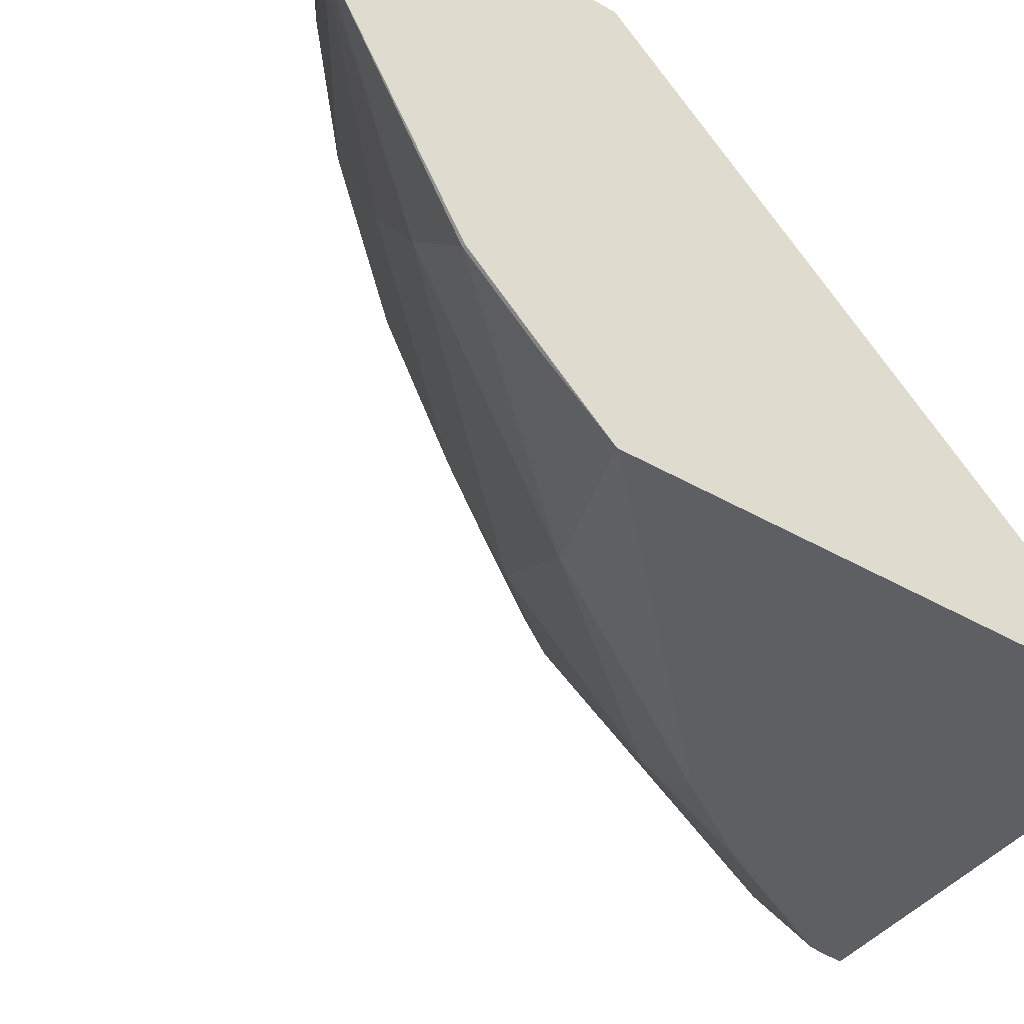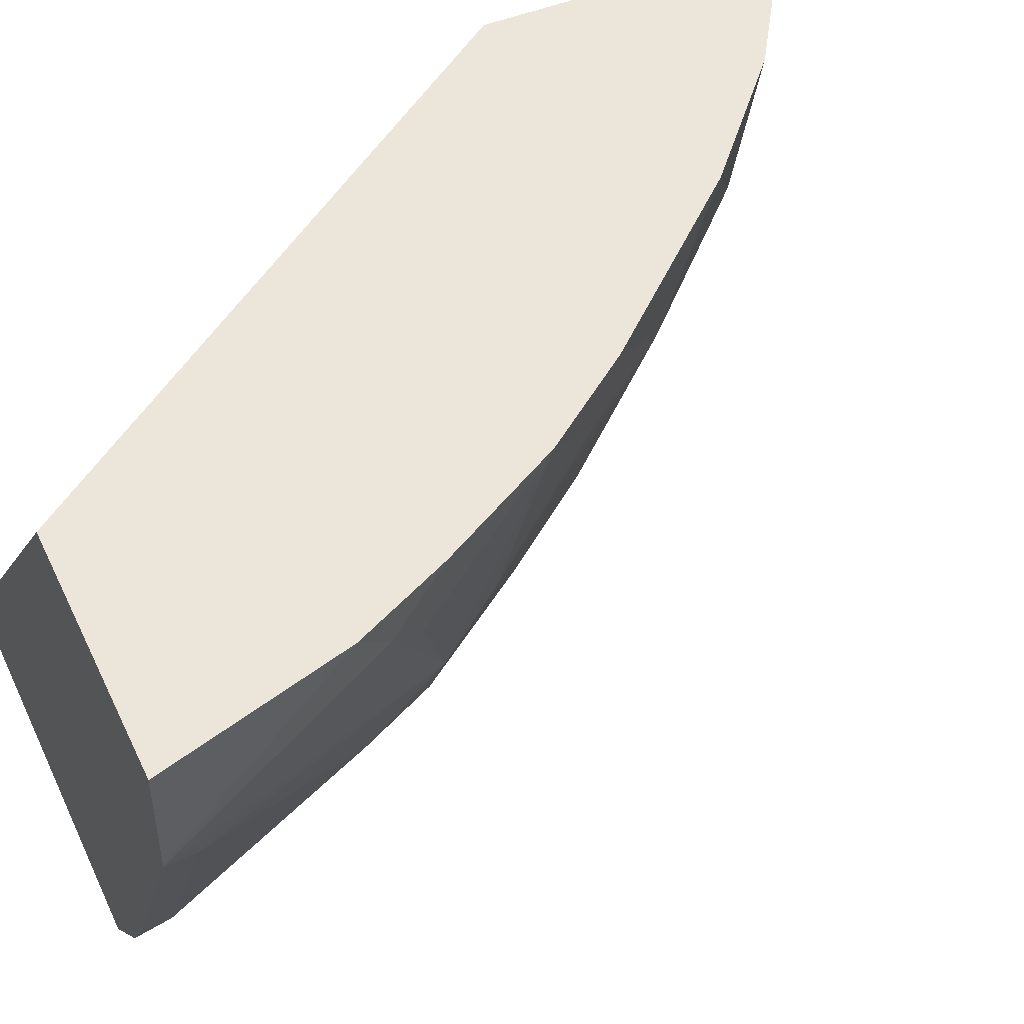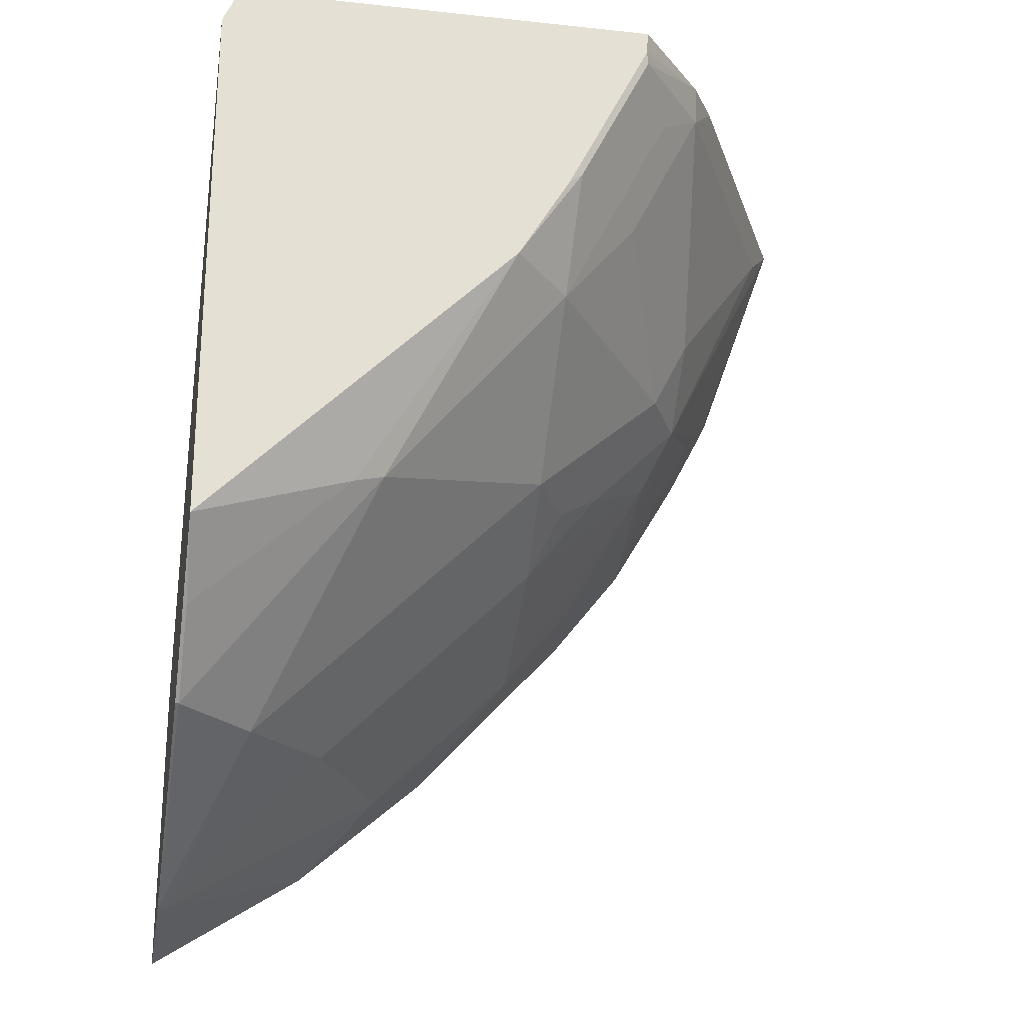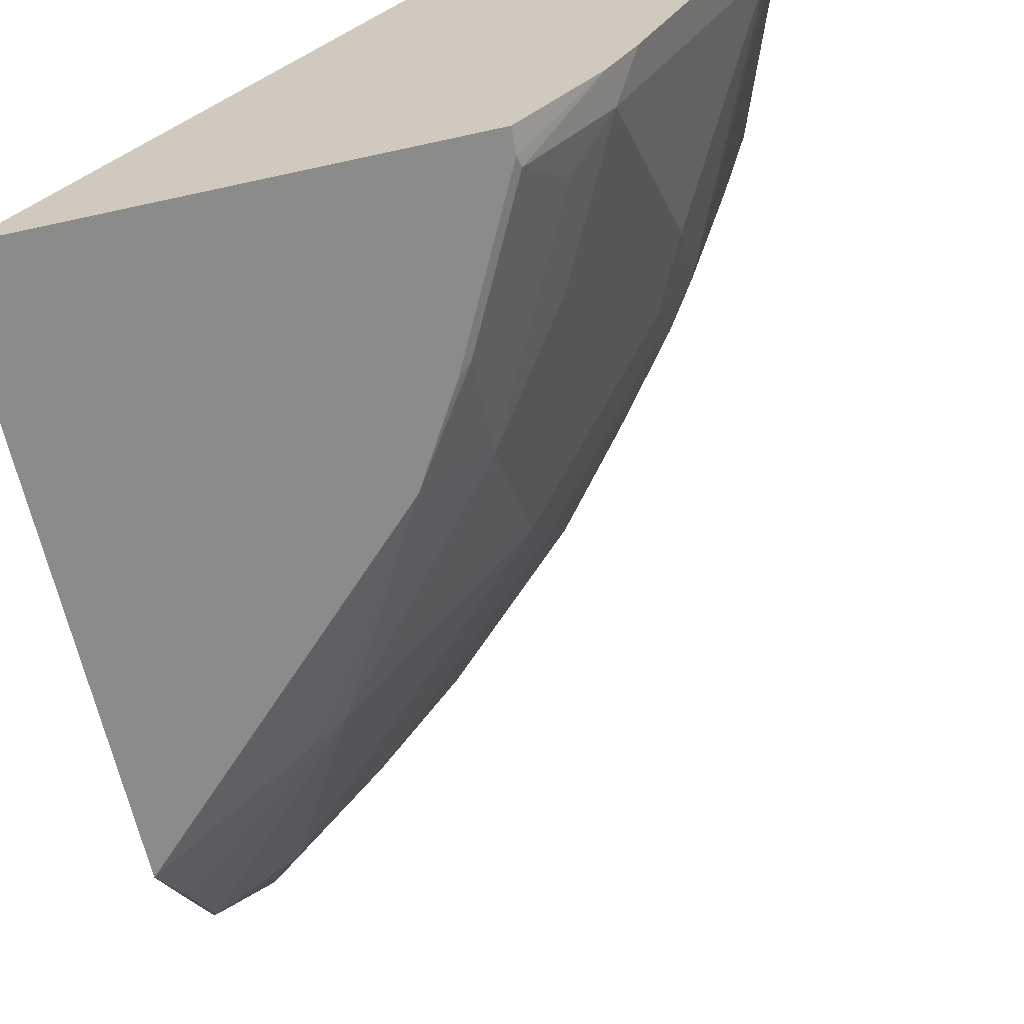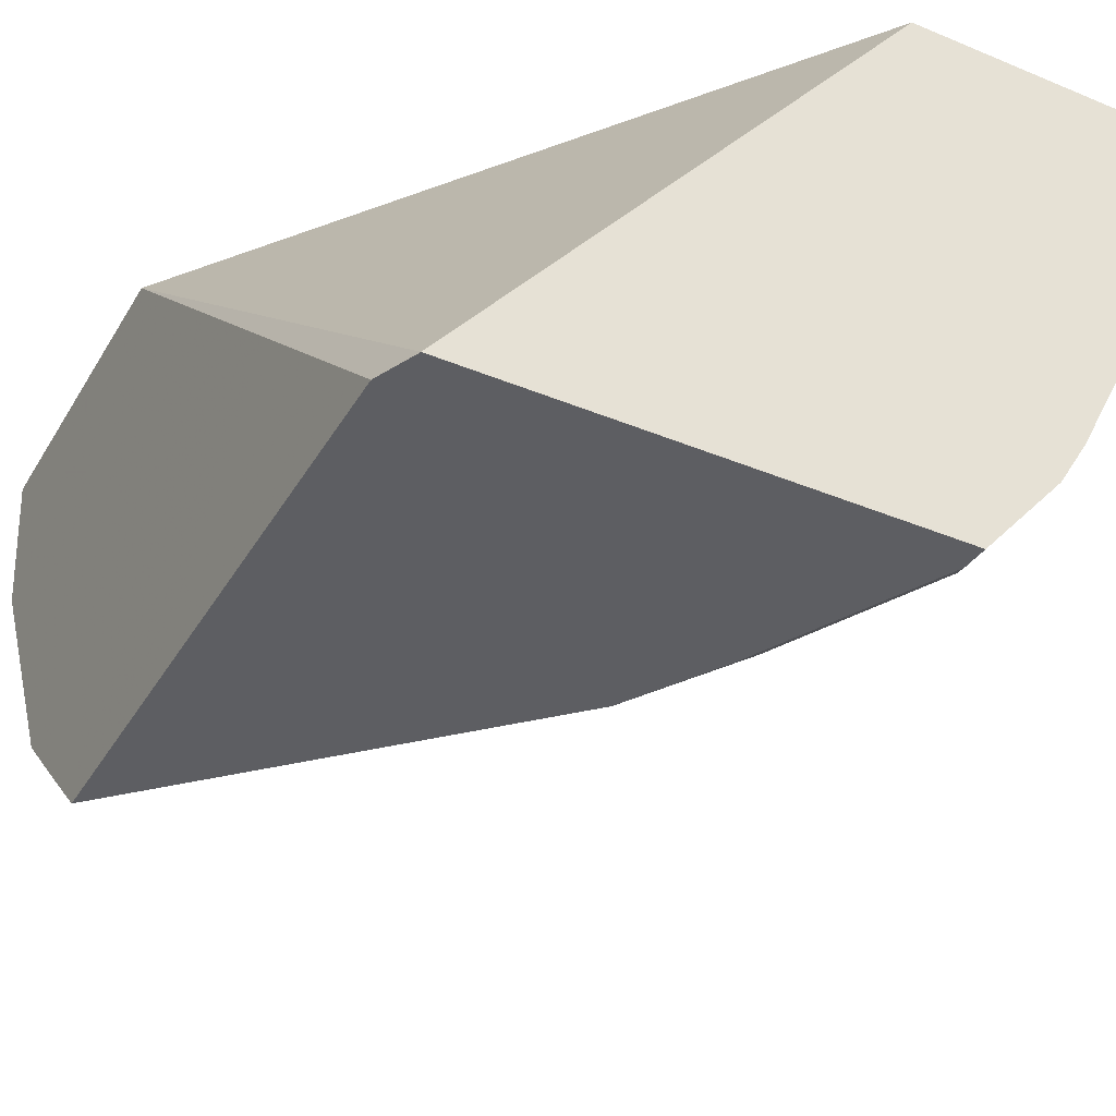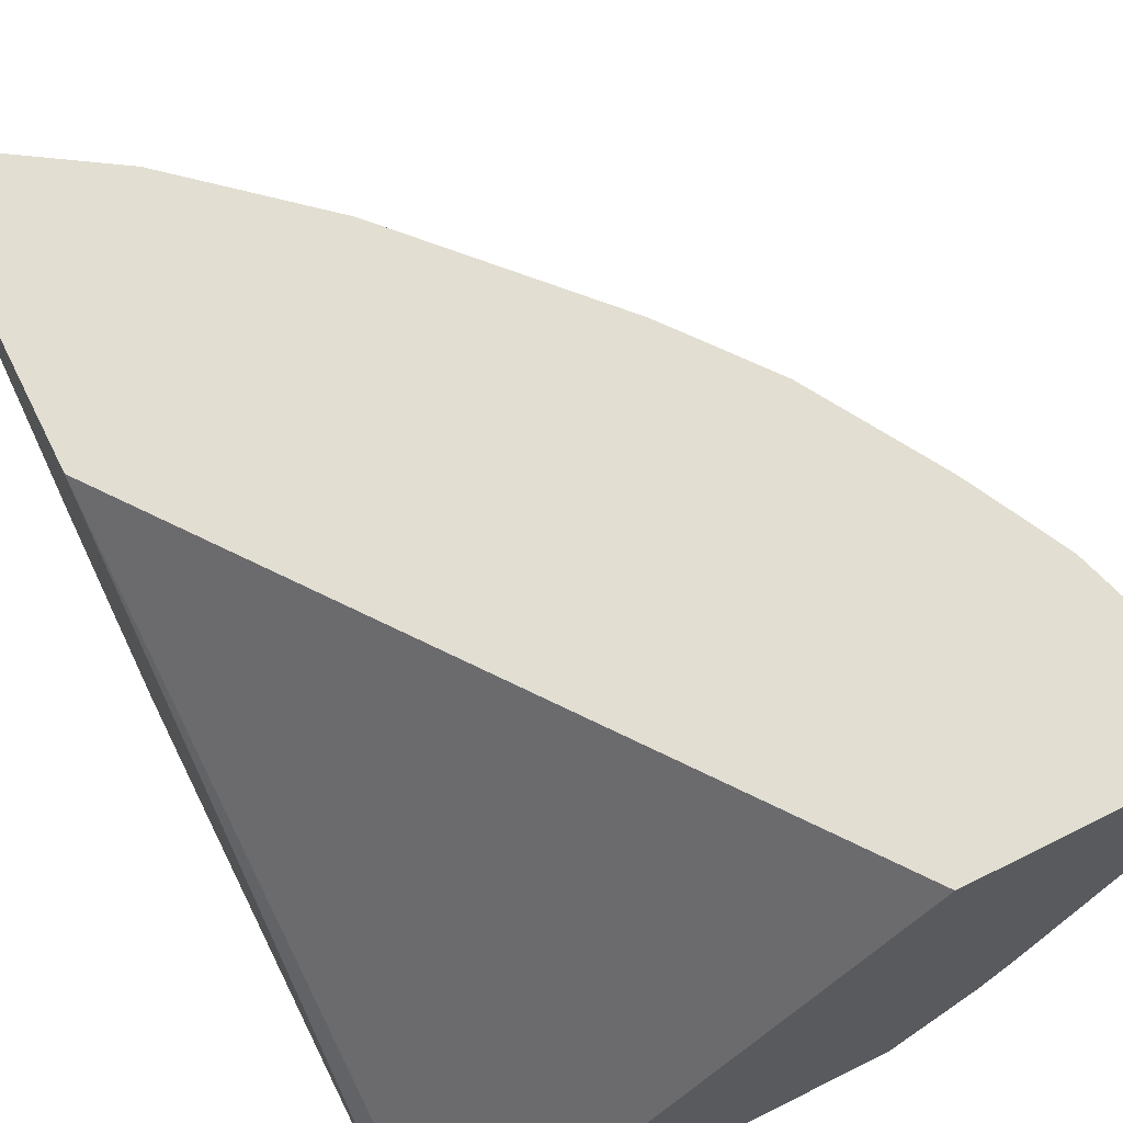
<metadata>
{"format":"obj","ext":"obj","renderer":"f3d","projection":"perspective","resolution":1024,"background":"white","views":[{"elev":-42.0,"azim":-124.7,"up":"+Y"},{"elev":47.8,"azim":65.4,"up":"+Y"},{"elev":-24.2,"azim":-10.0,"up":"+Z"},{"elev":-63.7,"azim":12.6,"up":"+Y"},{"elev":-38.5,"azim":-27.7,"up":"+Y"},{"elev":67.9,"azim":-26.5,"up":"+Y"}]}
</metadata>
<code>
v 0.7508 -0.2772 -0.2597
v 0.6275 -0.2772 -0.2597
v 0.7508 -0.3261 -0.2597
v 0.7248 -0.2772 -0.3463
v 0.4295 -0.5313 -0.2597
v 0.4214 -0.2772 -0.5315
v 0.7506 -0.3288 -0.2597
v 0.7166 -0.2936 -0.3627
v 0.7139 -0.2772 -0.3681
v 0.4214 -0.5313 -0.278
v 0.6329 -0.5313 -0.2597
v 0.4214 -0.2772 -0.68
v 0.7423 -0.3454 -0.2597
v 0.7382 -0.3454 -0.2763
v 0.6821 -0.3626 -0.3972
v 0.7036 -0.3108 -0.3799
v 0.668 -0.2772 -0.4499
v 0.7023 -0.2772 -0.3911
v 0.4214 -0.5313 -0.5389
v 0.6684 -0.489 -0.2597
v 0.6322 -0.5313 -0.2708
v 0.4946 -0.2772 -0.633
v 0.4259 -0.3454 -0.6677
v 0.4214 -0.3454 -0.6699
v 0.7078 -0.4144 -0.2597
v 0.6691 -0.4835 -0.2763
v 0.6821 -0.3972 -0.3627
v 0.6648 -0.3972 -0.3972
v 0.6346 -0.3799 -0.449
v 0.6677 -0.3454 -0.426
v 0.6346 -0.3108 -0.4835
v 0.6332 -0.2772 -0.4947
v 0.4214 -0.504 -0.5665
v 0.4231 -0.5007 -0.5698
v 0.495 -0.5065 -0.5065
v 0.429 -0.5313 -0.5313
v 0.6816 -0.4669 -0.2597
v 0.6331 -0.5295 -0.2763
v 0.5977 -0.5313 -0.3399
v 0.5296 -0.3108 -0.5986
v 0.5562 -0.2772 -0.579
v 0.4214 -0.3492 -0.6689
v 0.495 -0.3799 -0.5986
v 0.4576 -0.4317 -0.6044
v 0.6475 -0.5007 -0.2936
v 0.6303 -0.5007 -0.3281
v 0.6346 -0.4835 -0.3454
v 0.5957 -0.5007 -0.3972
v 0.5957 -0.4662 -0.4317
v 0.5957 -0.4317 -0.4662
v 0.613 -0.3972 -0.4662
v 0.5986 -0.3799 -0.495
v 0.5986 -0.3108 -0.5295
v 0.5571 -0.2772 -0.578
v 0.4214 -0.4695 -0.6011
v 0.4231 -0.4662 -0.6044
v 0.5094 -0.5007 -0.5008
v 0.5671 -0.5313 -0.3933
v 0.5986 -0.5295 -0.3454
v 0.5922 -0.5313 -0.3508
v 0.5641 -0.3108 -0.5641
v 0.4214 -0.4662 -0.6044
v 0.5296 -0.3799 -0.5641
v 0.5612 -0.4317 -0.5008
f 32 53 54
f 27 47 28
f 28 47 48
f 28 48 49
f 28 49 50
f 28 50 29
f 29 52 30
f 29 51 52
f 30 52 53
f 30 53 31
f 26 47 27
f 31 53 32
f 29 50 51
f 26 48 47
f 23 42 24
f 26 45 46
f 26 38 45
f 25 37 26
f 23 44 42
f 23 43 44
f 23 40 43
f 58 59 60
f 22 41 40
f 22 40 23
f 21 59 38
f 21 39 59
f 33 55 56
f 20 26 37
f 26 46 48
f 33 56 34
f 48 57 49
f 34 57 35
f 20 38 26
f 55 62 56
f 52 61 53
f 52 63 61
f 50 52 51
f 50 63 52
f 50 64 63
f 50 57 64
f 49 57 50
f 48 58 57
f 48 59 58
f 44 57 56
f 44 64 57
f 34 56 57
f 44 63 64
f 42 56 62
f 42 44 56
f 41 53 61
f 41 54 53
f 40 63 43
f 40 61 63
f 40 41 61
f 39 60 59
f 38 46 45
f 38 48 46
f 38 59 48
f 35 58 36
f 35 57 58
f 43 63 44
f 20 21 38
f 15 28 29
f 19 34 35
f 5 58 60
f 5 36 58
f 5 19 36
f 5 10 19
f 4 7 8
f 4 8 9
f 3 7 4
f 2 6 5
f 1 6 2
f 1 12 6
f 1 22 12
f 1 41 22
f 1 54 41
f 1 32 54
f 1 18 17
f 1 9 18
f 1 4 9
f 1 3 4
f 1 7 3
f 1 13 7
f 1 25 13
f 1 37 25
f 1 20 37
f 1 11 20
f 1 5 11
f 1 2 5
f 19 35 36
f 5 60 39
f 5 39 21
f 1 17 32
f 5 6 10
f 19 33 34
f 5 21 11
f 17 31 32
f 17 30 31
f 15 17 16
f 15 30 17
f 15 29 30
f 15 27 28
f 14 26 27
f 13 26 14
f 13 25 26
f 12 23 24
f 12 22 23
f 11 21 20
f 14 27 15
f 6 33 19
f 6 24 42
f 8 18 9
f 6 42 62
f 6 62 55
f 6 55 33
f 6 19 10
f 6 12 24
f 7 14 15
f 7 15 8
f 8 15 16
f 8 16 17
f 8 17 18
f 7 13 14

</code>
